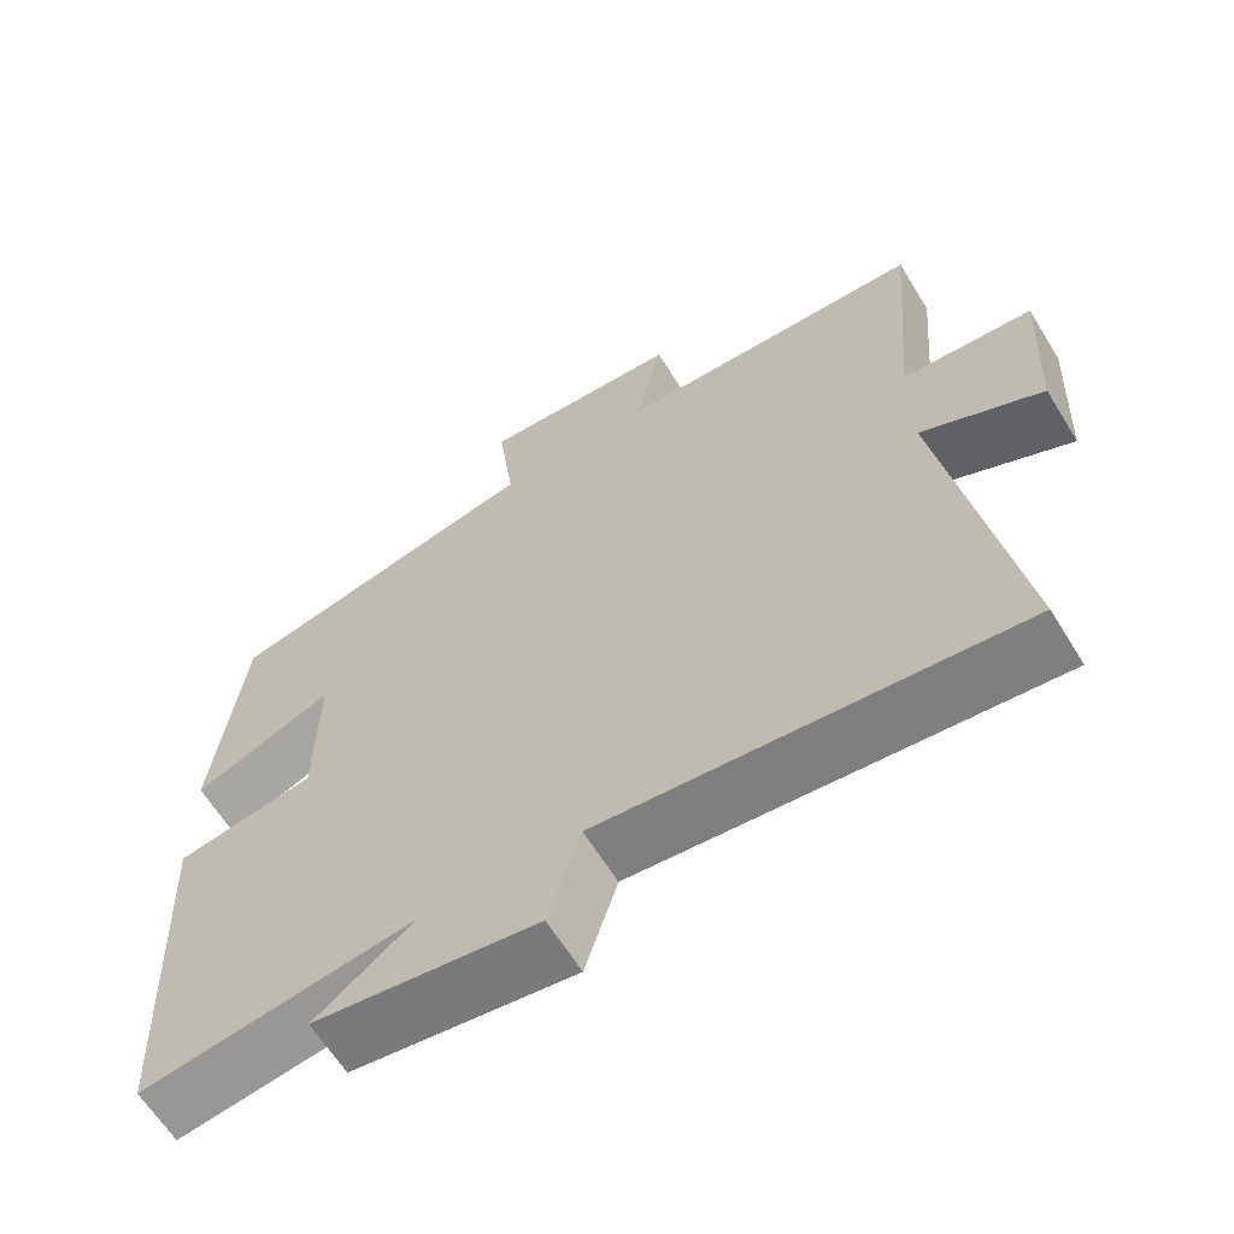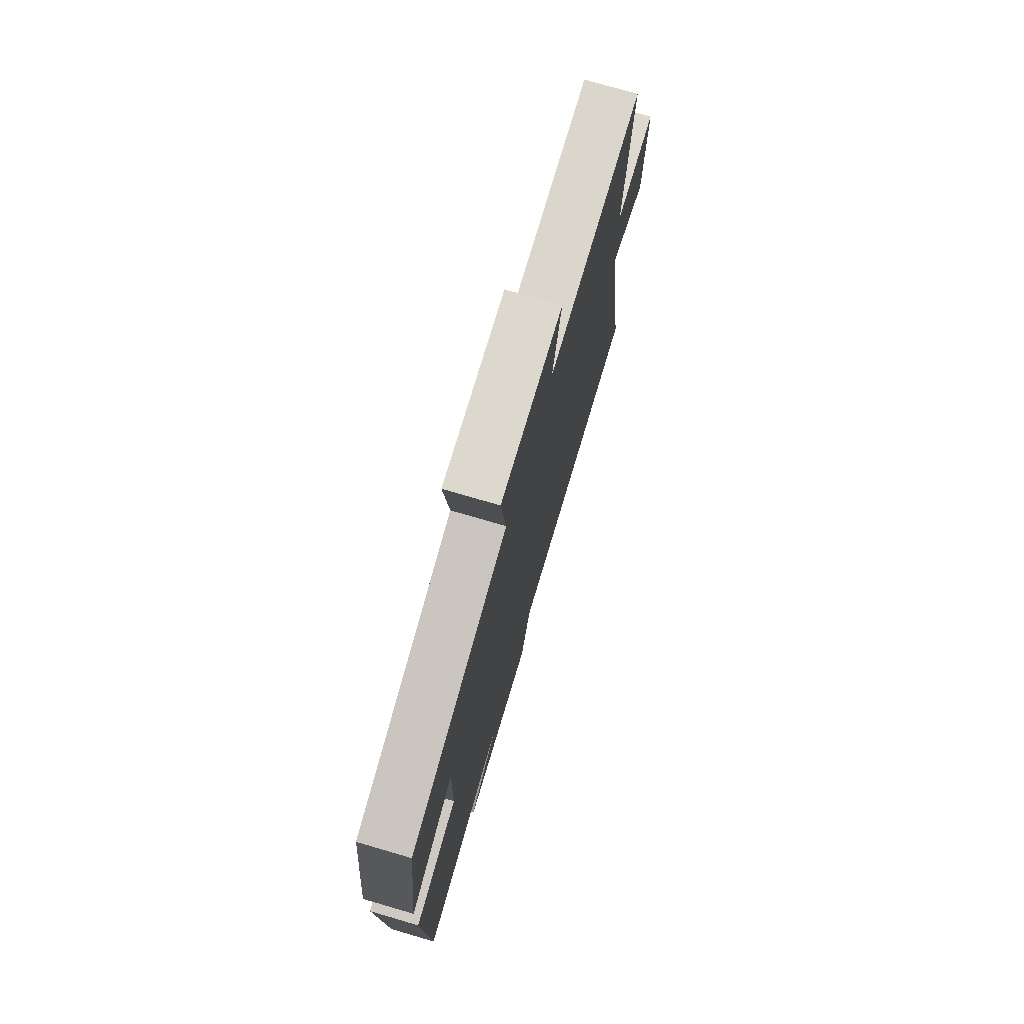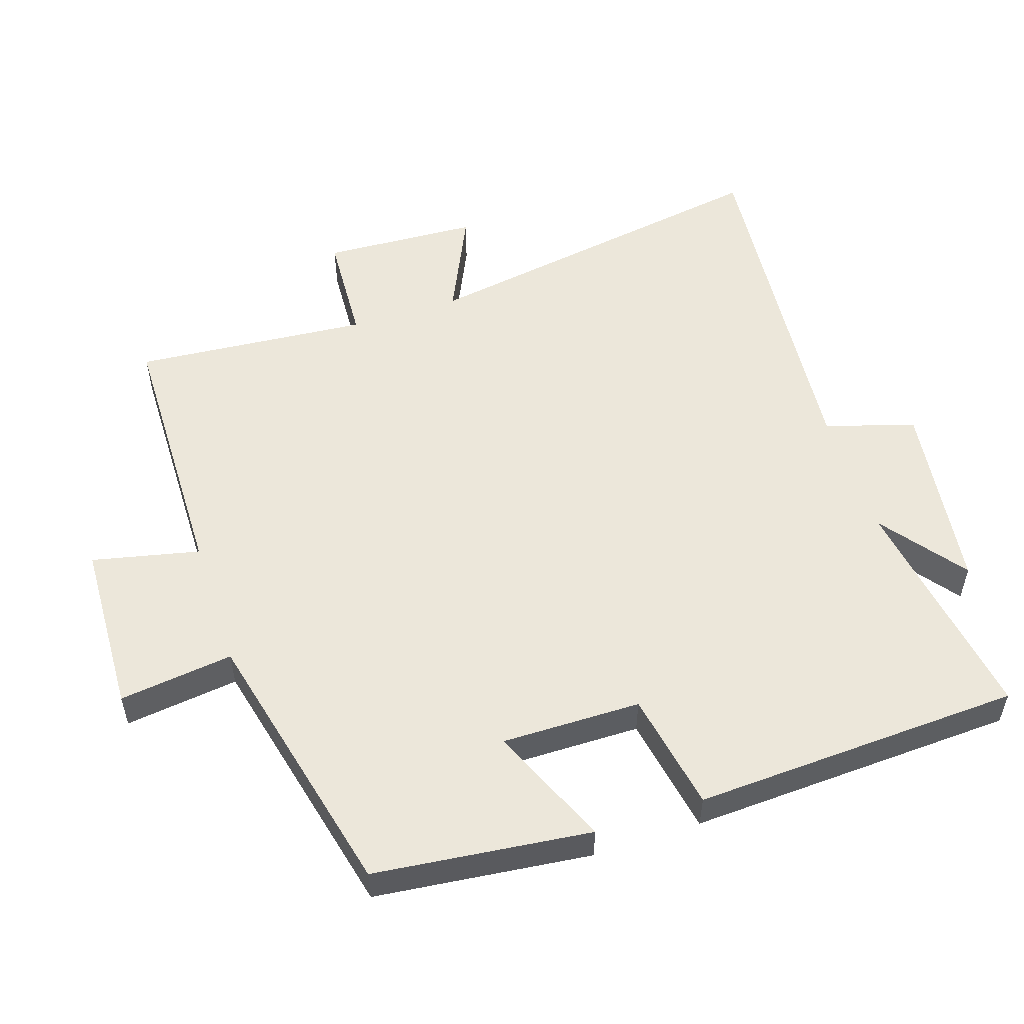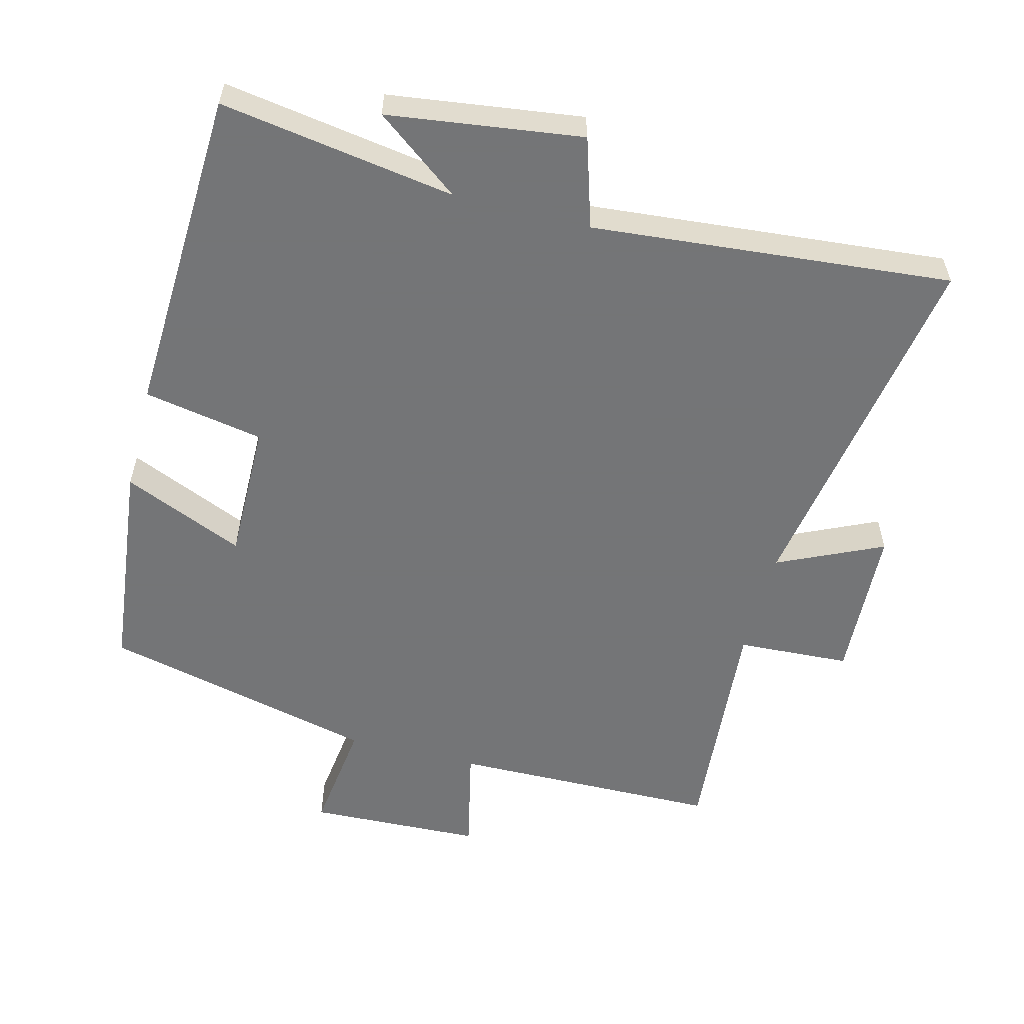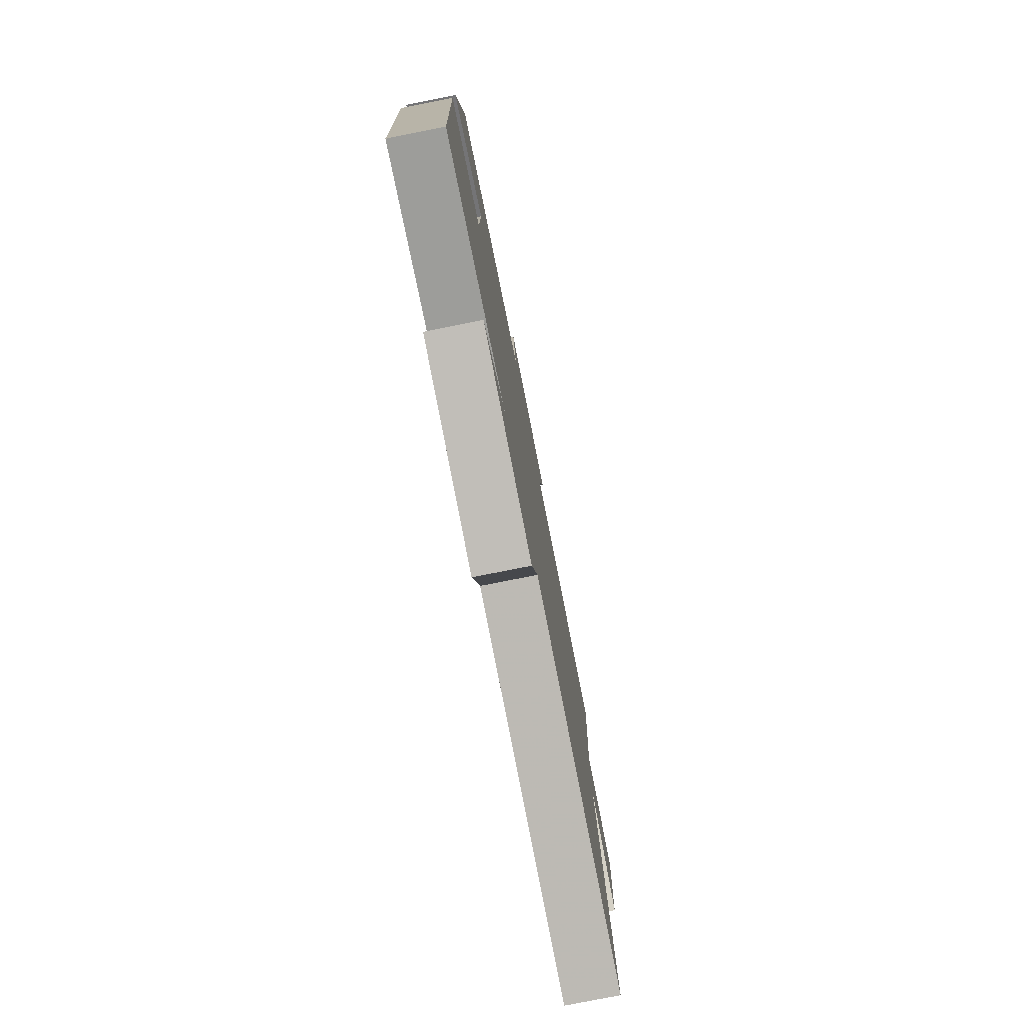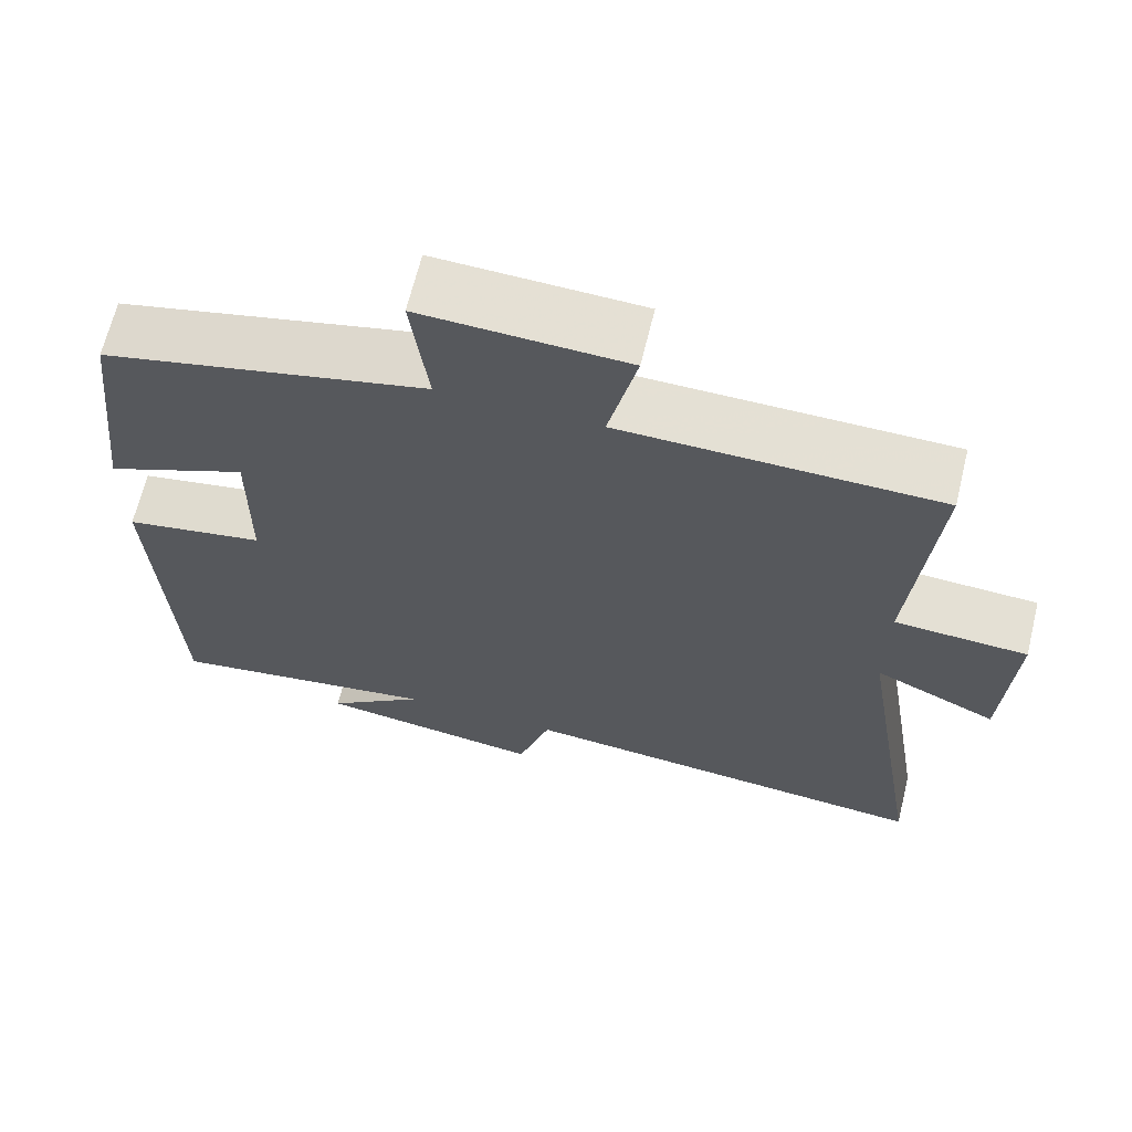
<metadata>
{"format":"obj","ext":"obj","renderer":"f3d","projection":"perspective","resolution":1024,"background":"white","views":[{"elev":-63.2,"azim":-148.4,"up":"+Z"},{"elev":74.8,"azim":106.3,"up":"+Z"},{"elev":53.8,"azim":71.8,"up":"+Y"},{"elev":-56.4,"azim":165.5,"up":"+Y"},{"elev":-78.8,"azim":101.2,"up":"+Z"},{"elev":66.0,"azim":-166.3,"up":"+Z"}]}
</metadata>
<code>
v 0.464 0.07 0.405
v 0.5 0.07 0.088
v 0.323 0.07 0.164
v 0.325 0.07 -0.04
v 0.5 0.07 -0.072
v 0.479 0.07 -0.553
v 0.137 0.07 -0.5
v 0.26 0.07 -0.593
v -0.022 0.07 -0.631
v -0.063 0.07 -0.5
v -0.587 0.07 -0.548
v -0.5 0.07 -0.016
v -0.653 0.07 -0.087
v -0.665 0.07 0.141
v -0.5 0.07 0.15
v -0.529 0.07 0.494
v -0.136 0.07 0.5
v -0.171 0.07 0.657
v 0.083 0.07 0.667
v 0.062 0.07 0.5
v 0.464 0 0.405
v 0.5 0 0.088
v 0.323 0 0.164
v 0.325 0 -0.04
v 0.5 0 -0.072
v 0.479 0 -0.553
v 0.137 0 -0.5
v 0.26 0 -0.593
v -0.022 0 -0.631
v -0.063 0 -0.5
v -0.587 0 -0.548
v -0.5 0 -0.016
v -0.653 0 -0.087
v -0.665 0 0.141
v -0.5 0 0.15
v -0.529 0 0.494
v -0.136 0 0.5
v -0.171 0 0.657
v 0.083 0 0.667
v 0.062 0 0.5
f 17 18 19 20
f 15 16 17 20
f 15 20 1
f 12 13 14 15
f 12 15 1
f 10 11 12
f 7 8 9 10
f 7 10 12
f 4 5 6 7
f 3 4 7 12
f 1 2 3
f 1 3 12
f 40 39 38 37
f 40 37 36 35
f 21 40 35
f 35 34 33 32
f 21 35 32
f 32 31 30
f 30 29 28 27
f 32 30 27
f 27 26 25 24
f 32 27 24 23
f 23 22 21
f 32 23 21
f 1 21 22 2
f 2 22 23 3
f 3 23 24 4
f 4 24 25 5
f 5 25 26 6
f 6 26 27 7
f 7 27 28 8
f 8 28 29 9
f 9 29 30 10
f 10 30 31 11
f 11 31 32 12
f 12 32 33 13
f 13 33 34 14
f 14 34 35 15
f 15 35 36 16
f 16 36 37 17
f 17 37 38 18
f 18 38 39 19
f 19 39 40 20
f 20 40 21 1

</code>
